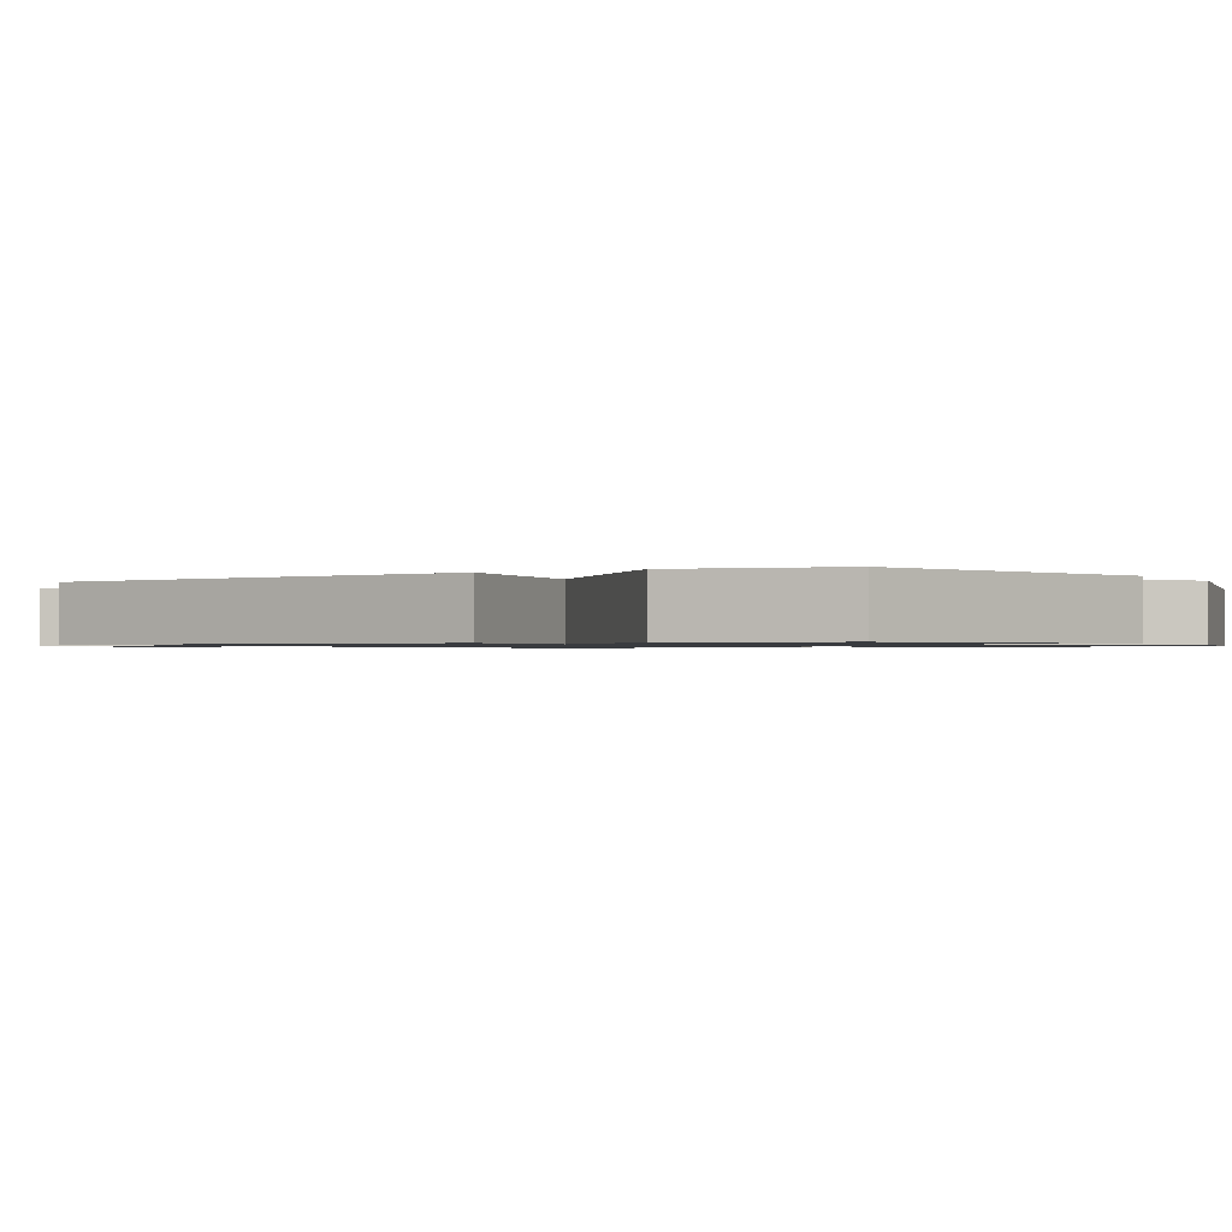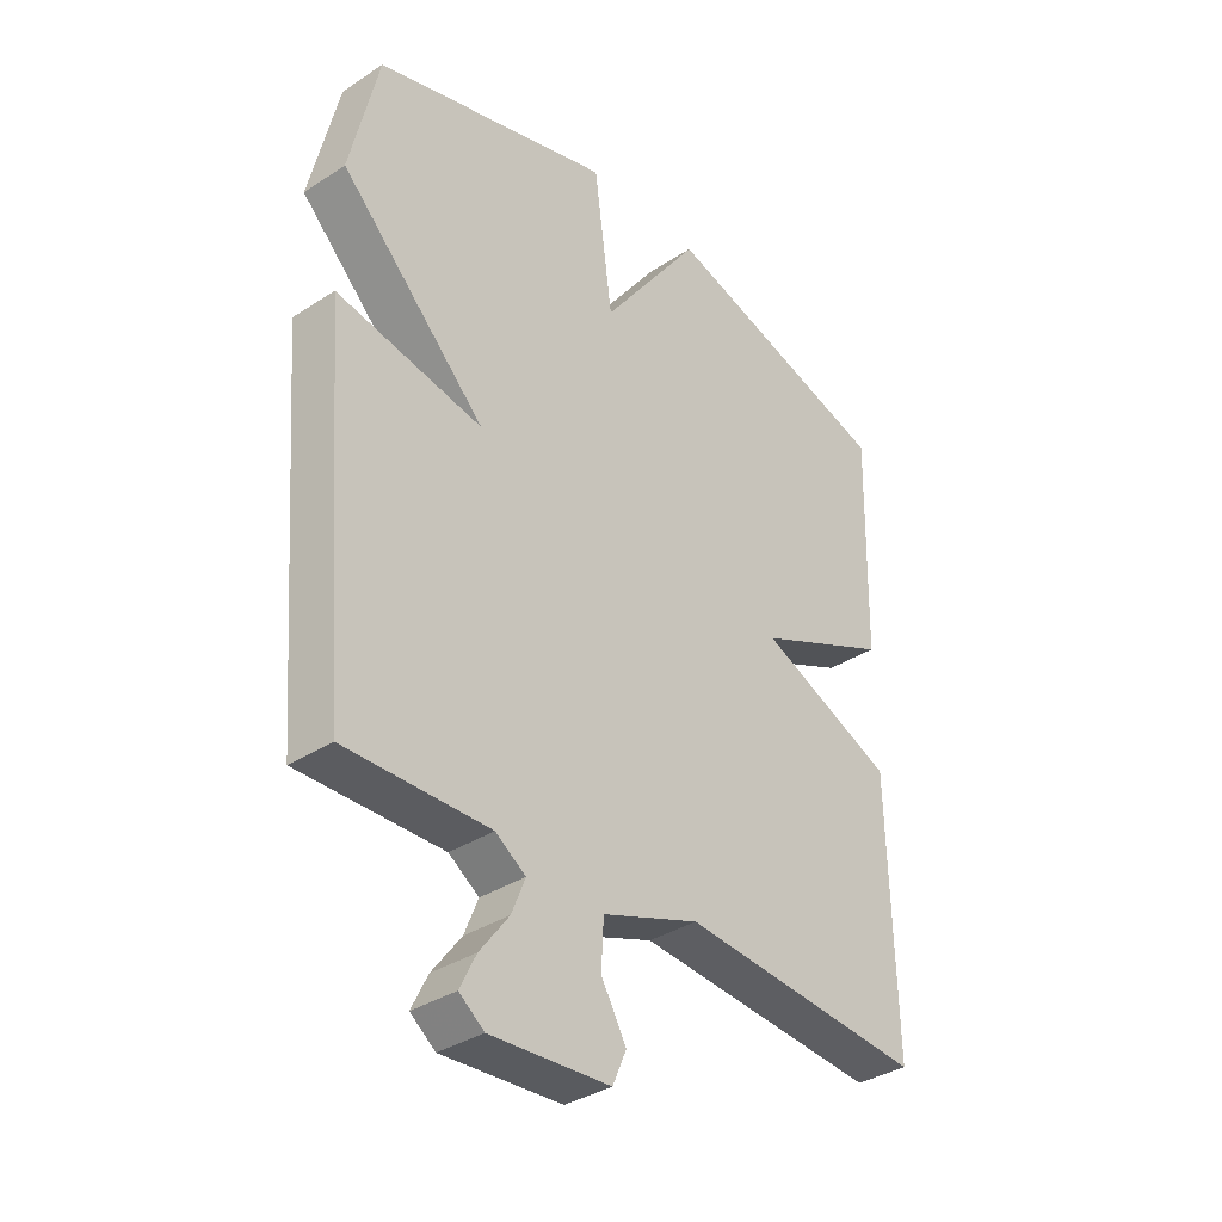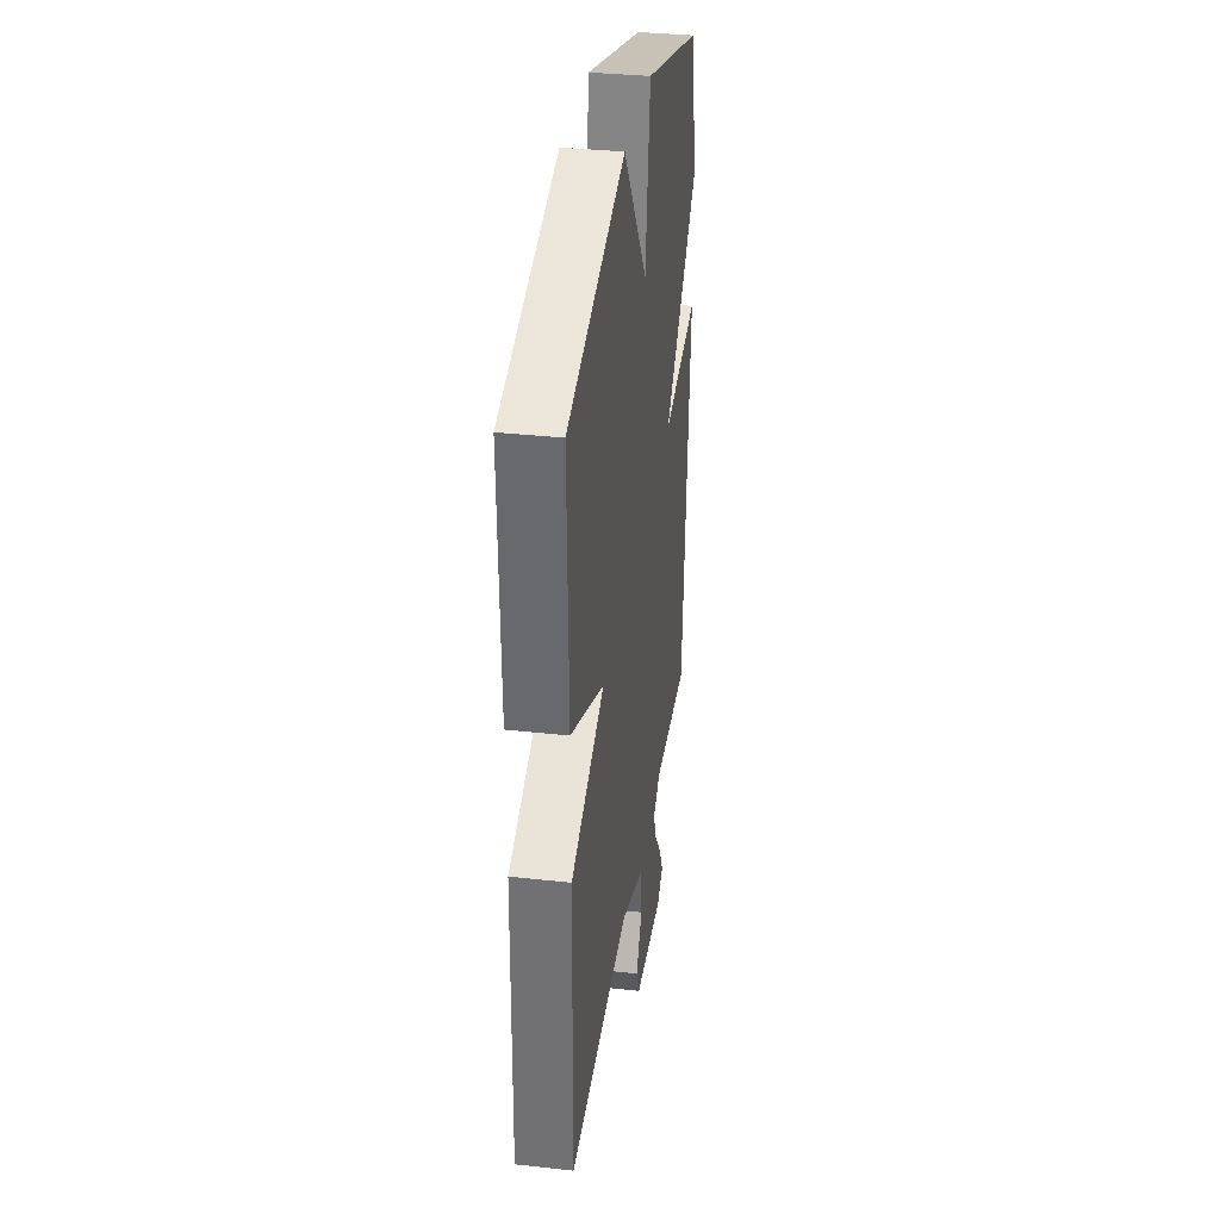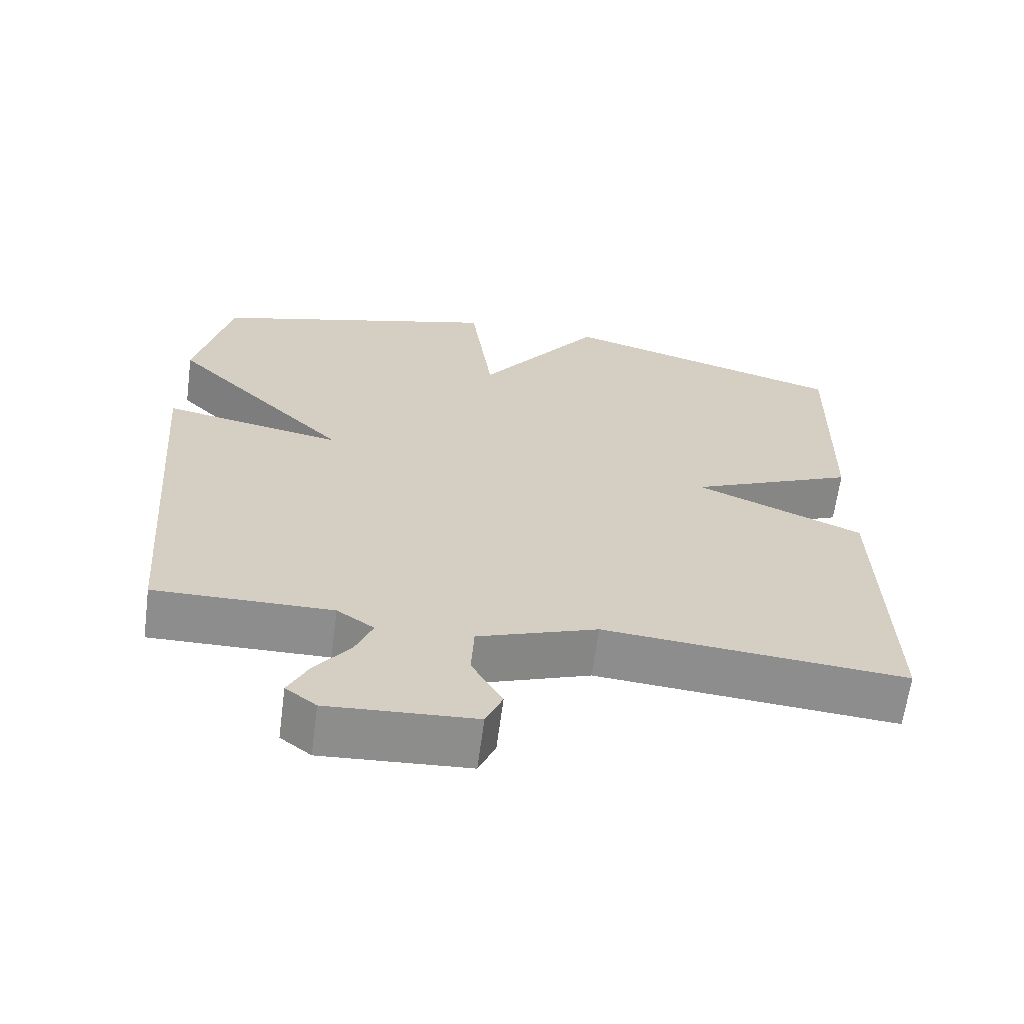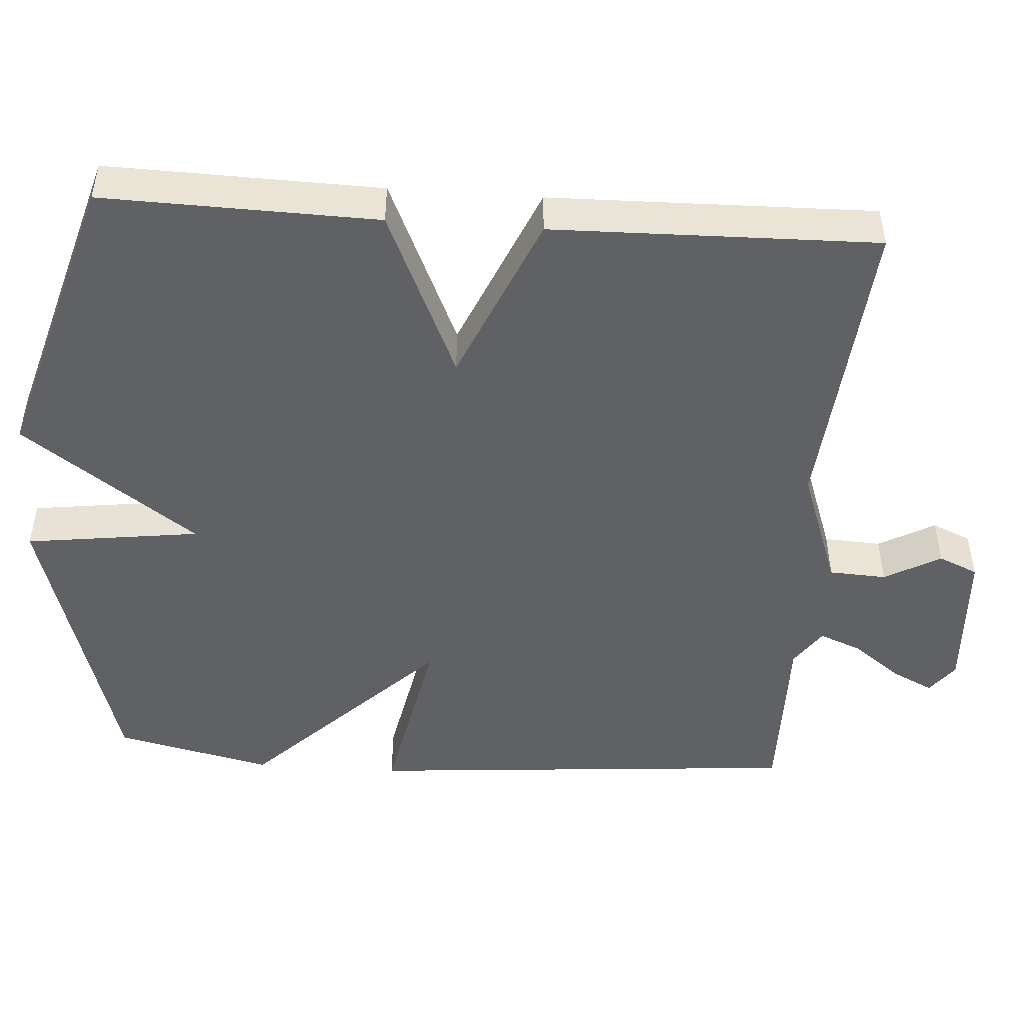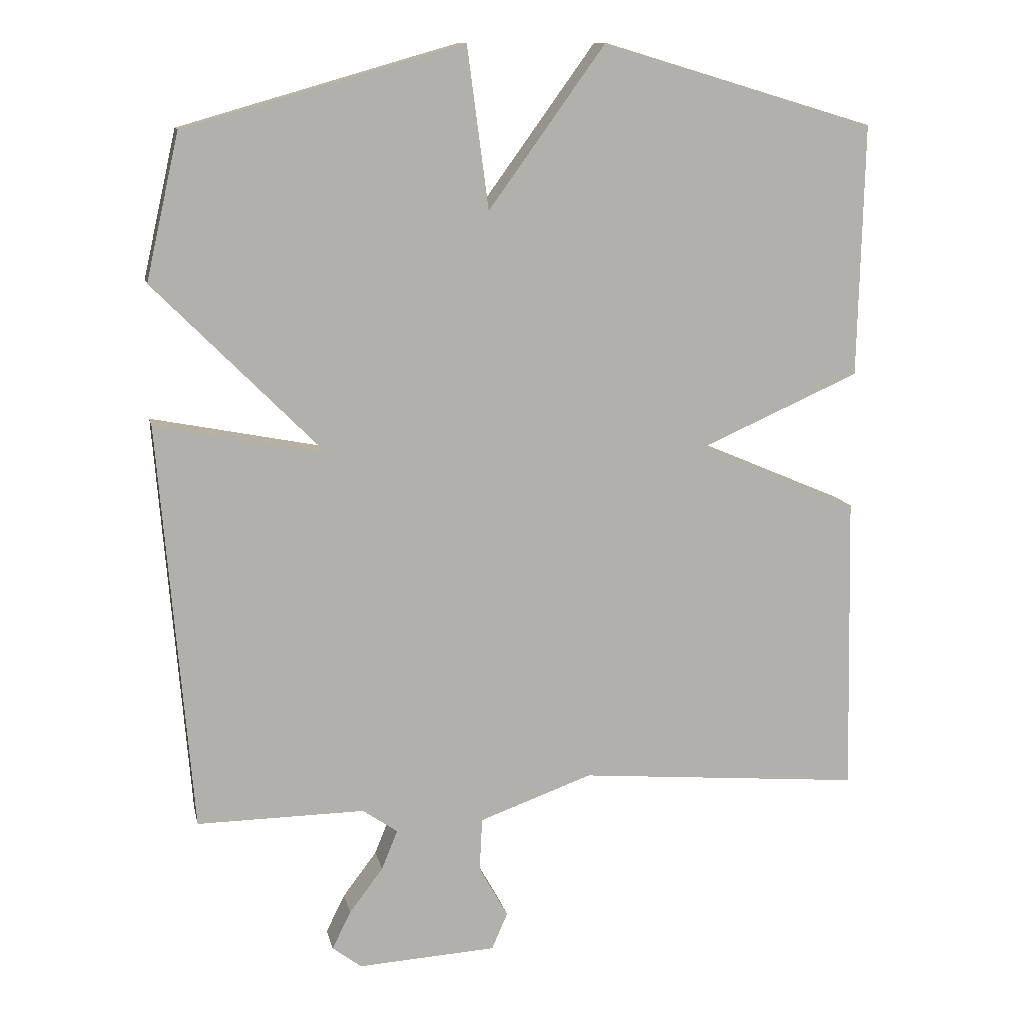
<metadata>
{"format":"obj","ext":"obj","renderer":"f3d","projection":"perspective","resolution":1024,"background":"white","views":[{"elev":-0.9,"azim":-58.9,"up":"+Y"},{"elev":-35.5,"azim":-49.2,"up":"+Z"},{"elev":34.6,"azim":98.5,"up":"+Z"},{"elev":-64.7,"azim":-7.5,"up":"+Z"},{"elev":-47.7,"azim":86.0,"up":"+Y"},{"elev":11.3,"azim":-11.8,"up":"+Z"}]}
</metadata>
<code>
v -0.5 0.07 -0.5
v -0.548 0.07 0.089
v -0.301 0.07 0.041
v -0.548 0.07 0.289
v -0.5 0.07 0.5
v -0.096 0.07 0.617
v -0.065 0.07 0.383
v 0.104 0.07 0.617
v 0.5 0.07 0.5
v 0.491 0.07 0.134
v 0.261 0.07 0.032
v 0.491 0.07 -0.066
v 0.5 0.07 -0.5
v 0.087 0.07 -0.465
v -0.077 0.07 -0.524
v -0.081 0.07 -0.601
v -0.039 0.07 -0.676
v -0.062 0.07 -0.729
v -0.263 0.07 -0.741
v -0.305 0.07 -0.709
v -0.278 0.07 -0.654
v -0.229 0.07 -0.589
v -0.206 0.07 -0.532
v -0.257 0.07 -0.497
v -0.5 0 -0.5
v -0.548 0 0.089
v -0.301 0 0.041
v -0.548 0 0.289
v -0.5 0 0.5
v -0.096 0 0.617
v -0.065 0 0.383
v 0.104 0 0.617
v 0.5 0 0.5
v 0.491 0 0.134
v 0.261 0 0.032
v 0.491 0 -0.066
v 0.5 0 -0.5
v 0.087 0 -0.465
v -0.077 0 -0.524
v -0.081 0 -0.601
v -0.039 0 -0.676
v -0.062 0 -0.729
v -0.263 0 -0.741
v -0.305 0 -0.709
v -0.278 0 -0.654
v -0.229 0 -0.589
v -0.206 0 -0.532
v -0.257 0 -0.497
f 20 21 22
f 19 20 22
f 18 19 22
f 17 18 22
f 16 17 22
f 15 16 22 23
f 14 15 23 24
f 11 12 13 14
f 9 10 11
f 8 9 11
f 7 8 11
f 14 24 1
f 11 14 1
f 7 11 1
f 5 6 7
f 4 5 7
f 3 4 7
f 1 2 3
f 1 3 7
f 46 45 44
f 46 44 43
f 46 43 42
f 46 42 41
f 46 41 40
f 47 46 40 39
f 48 47 39 38
f 38 37 36 35
f 35 34 33
f 35 33 32
f 35 32 31
f 25 48 38
f 25 38 35
f 25 35 31
f 31 30 29
f 31 29 28
f 31 28 27
f 27 26 25
f 31 27 25
f 1 25 26 2
f 2 26 27 3
f 3 27 28 4
f 4 28 29 5
f 5 29 30 6
f 6 30 31 7
f 7 31 32 8
f 8 32 33 9
f 9 33 34 10
f 10 34 35 11
f 11 35 36 12
f 12 36 37 13
f 13 37 38 14
f 14 38 39 15
f 15 39 40 16
f 16 40 41 17
f 17 41 42 18
f 18 42 43 19
f 19 43 44 20
f 20 44 45 21
f 21 45 46 22
f 22 46 47 23
f 23 47 48 24
f 24 48 25 1

</code>
